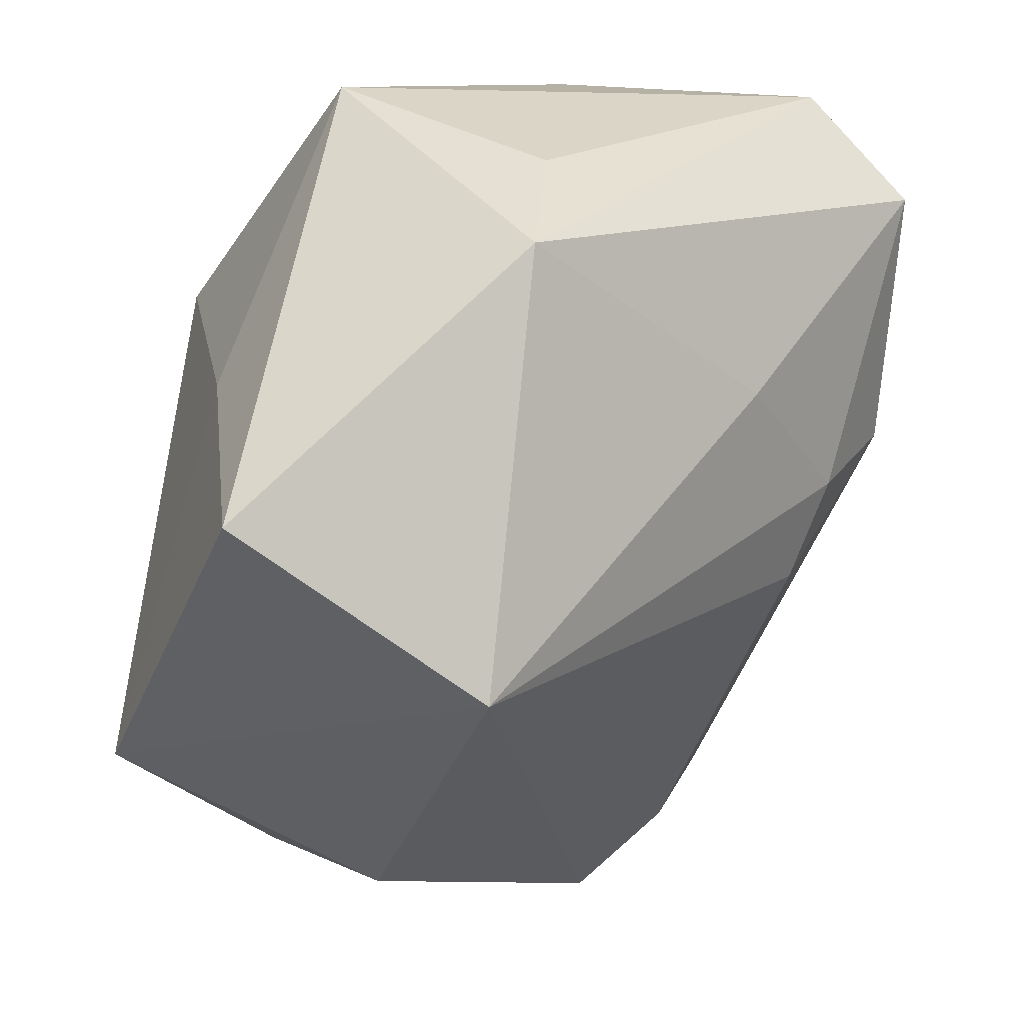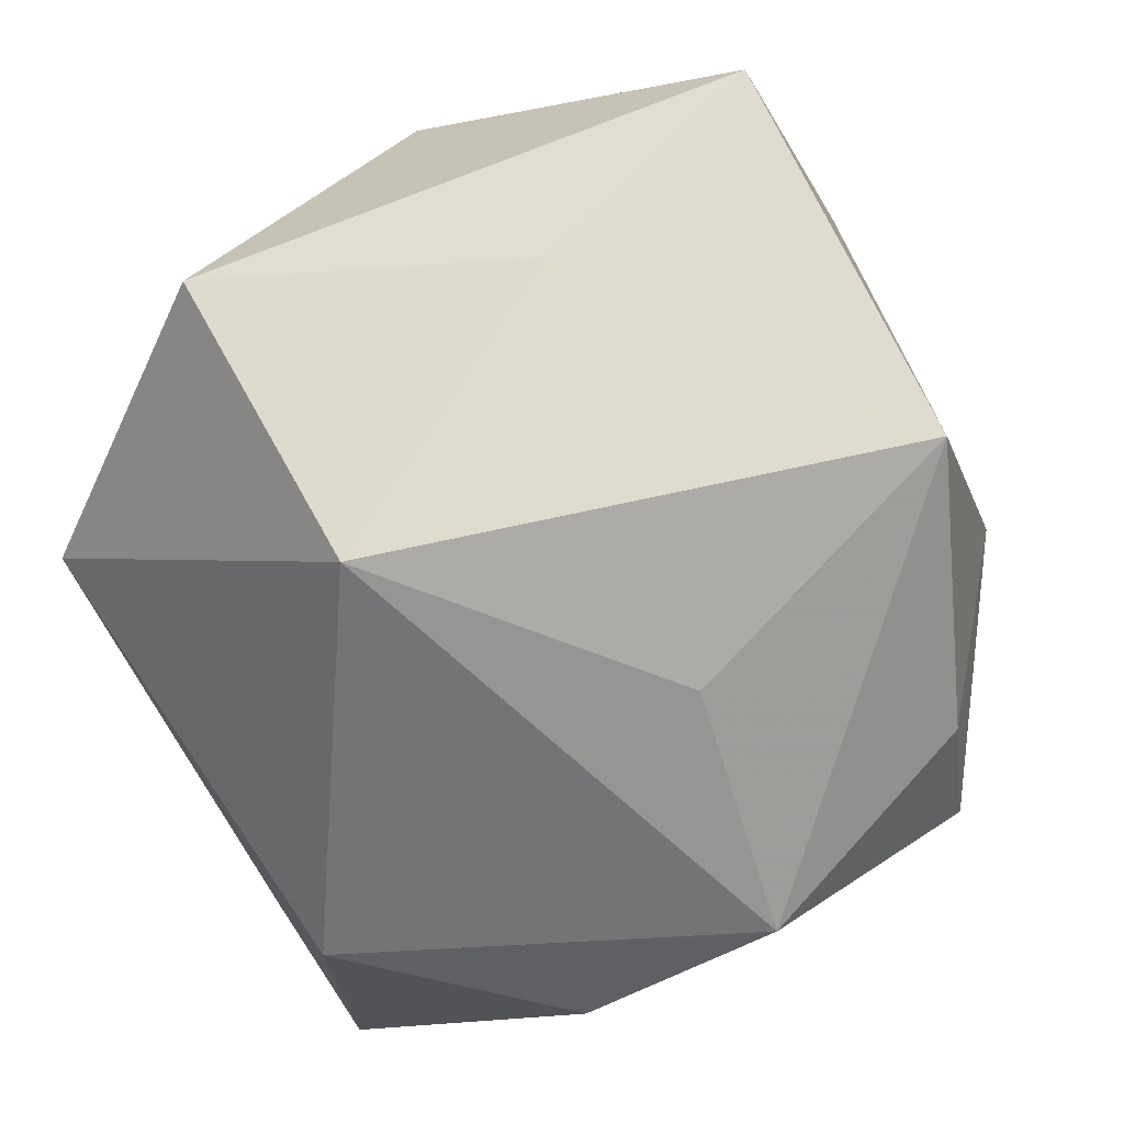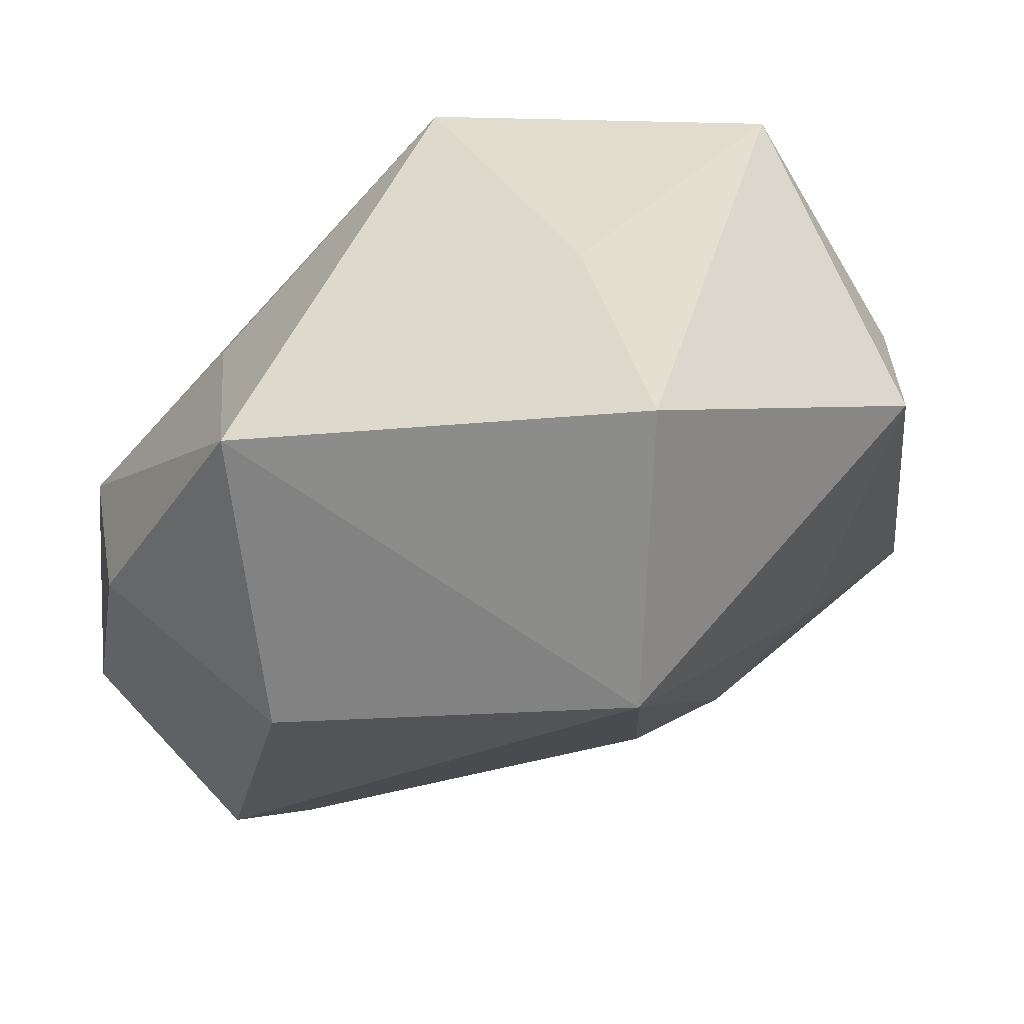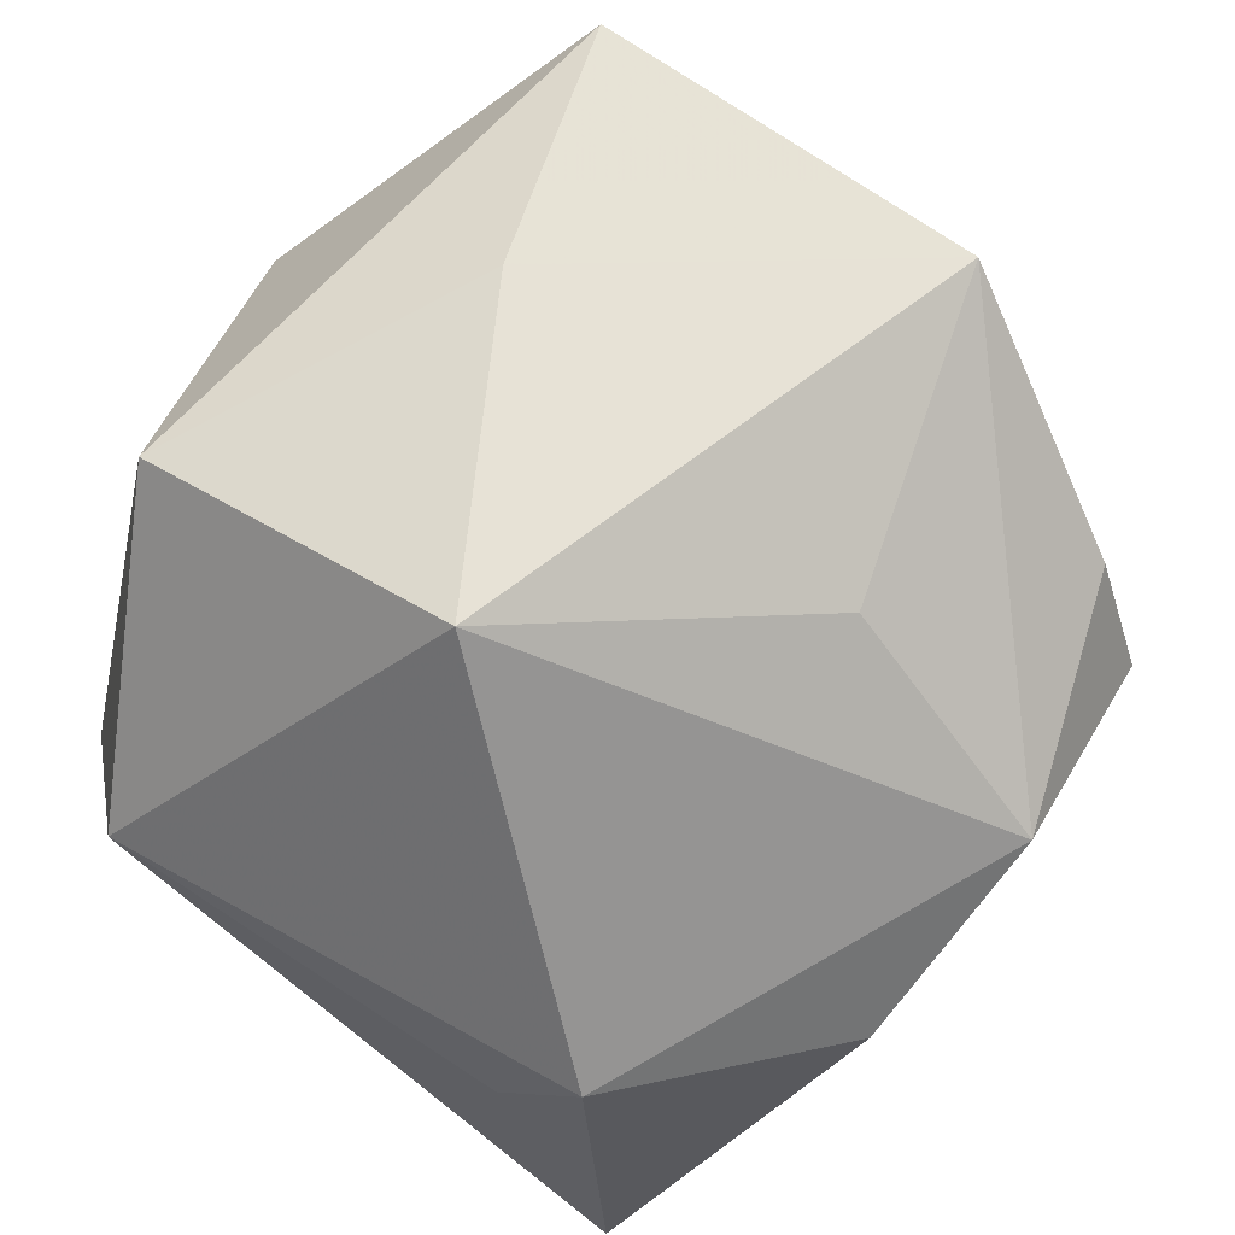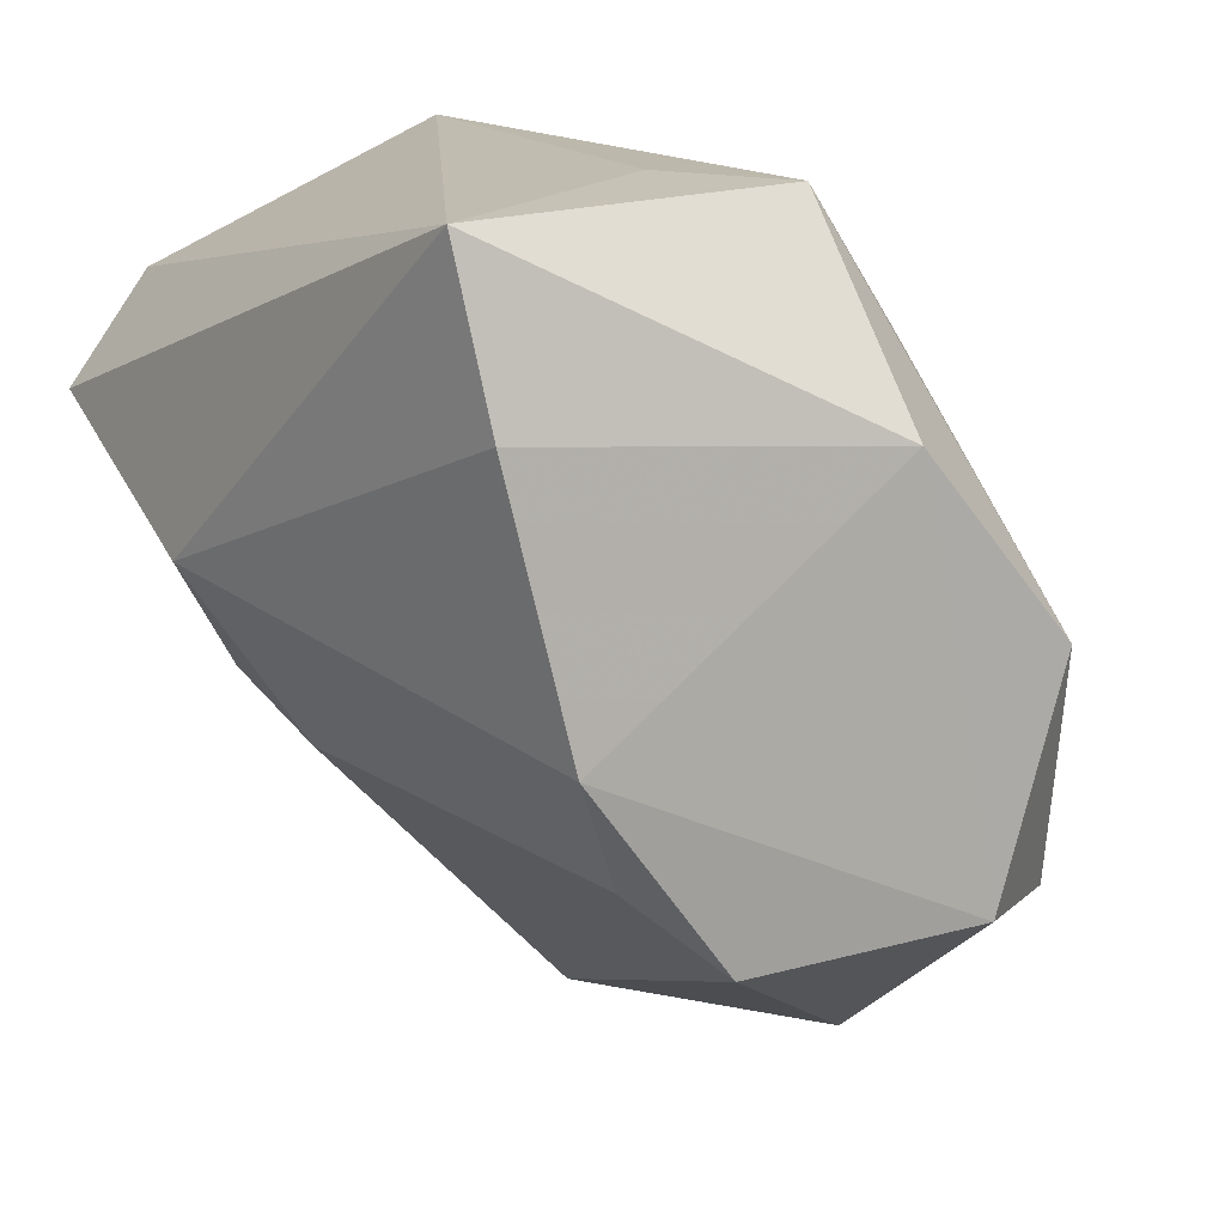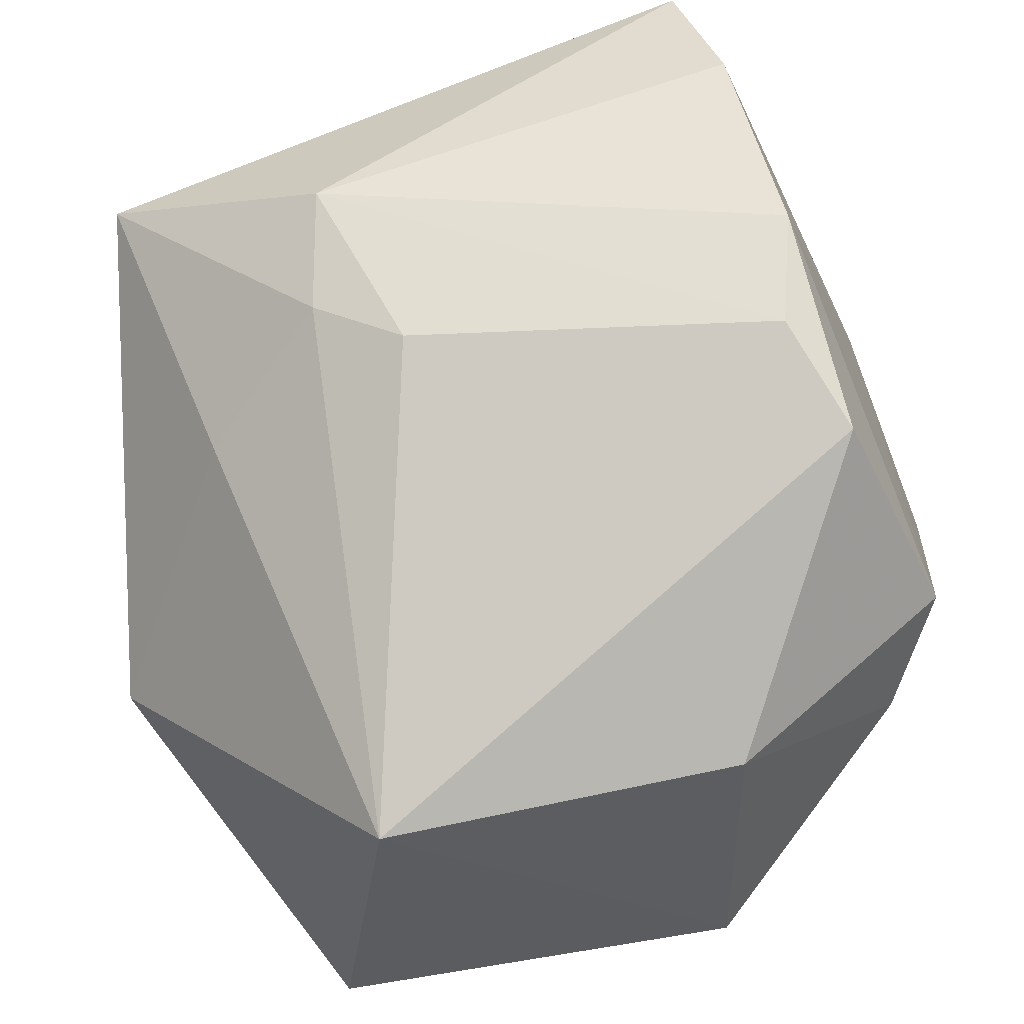
<metadata>
{"format":"obj","ext":"obj","renderer":"f3d","projection":"perspective","resolution":1024,"background":"white","views":[{"elev":-46.5,"azim":73.5,"up":"+Y"},{"elev":74.3,"azim":-123.1,"up":"+Z"},{"elev":-52.1,"azim":15.4,"up":"+Y"},{"elev":65.3,"azim":-149.2,"up":"+Z"},{"elev":16.4,"azim":-131.3,"up":"+Y"},{"elev":-53.7,"azim":-171.3,"up":"+Y"}]}
</metadata>
<code>
v 0.02626 0.03728 0.001308
v 0.01322 -0.04543 0.005528
v -0.03096 -0.01487 -0.02704
v -0.02338 -0.00364 0.02657
v 0.01574 -0.01298 0.03391
v -0.02112 0.03627 0.002228
v -0.03886 0.01815 -0.002384
v 0.02748 -0.01036 -0.01762
v -0.04282 -0.02173 0.003397
v 0.01499 -0.006536 -0.03036
v 0.04068 0.02387 -0.0213
v -0.02391 0.03728 -0.03711
v 0.04159 -0.0003967 0.008338
v 0.03716 0.01462 -0.03229
v -0.04331 0.000408 0.01109
v 0.00592 -0.01182 -0.02901
v 0.02167 -0.03845 0.03251
v -0.01292 0.03728 -0.008104
v 0.03406 0.01465 0.0274
v 0.04234 -0.01474 0.009795
v -0.02851 0.02155 -0.03652
v 0.01395 0.004258 -0.03711
v -0.01773 -0.0326 0.03553
v 0.001264 0.01735 0.03574
v -0.02196 -0.039 0.00713
v -0.03736 -0.02326 0.01547
v -0.03605 -0.02282 -0.01908
v -0.03264 -0.004069 -0.03223
f 7 28 9
f 23 2 17
f 1 11 12
f 12 7 6
f 24 1 6
f 21 7 12
f 28 7 21
f 12 22 21
f 21 22 28
f 4 23 24
f 2 23 25
f 24 23 5
f 5 23 17
f 11 1 19
f 19 5 17
f 19 1 24
f 24 5 19
f 18 1 12
f 12 6 18
f 18 6 1
f 12 11 14
f 14 22 12
f 23 4 15
f 15 7 9
f 15 6 7
f 24 6 15
f 15 4 24
f 2 25 27
f 9 28 27
f 27 25 9
f 20 19 17
f 17 2 20
f 20 14 11
f 10 2 16
f 16 22 10
f 22 14 10
f 26 15 9
f 23 15 26
f 9 25 26
f 26 25 23
f 16 2 3
f 2 27 3
f 3 27 28
f 3 22 16
f 28 22 3
f 11 19 13
f 13 20 11
f 19 20 13
f 8 20 2
f 14 20 8
f 2 10 8
f 8 10 14

</code>
